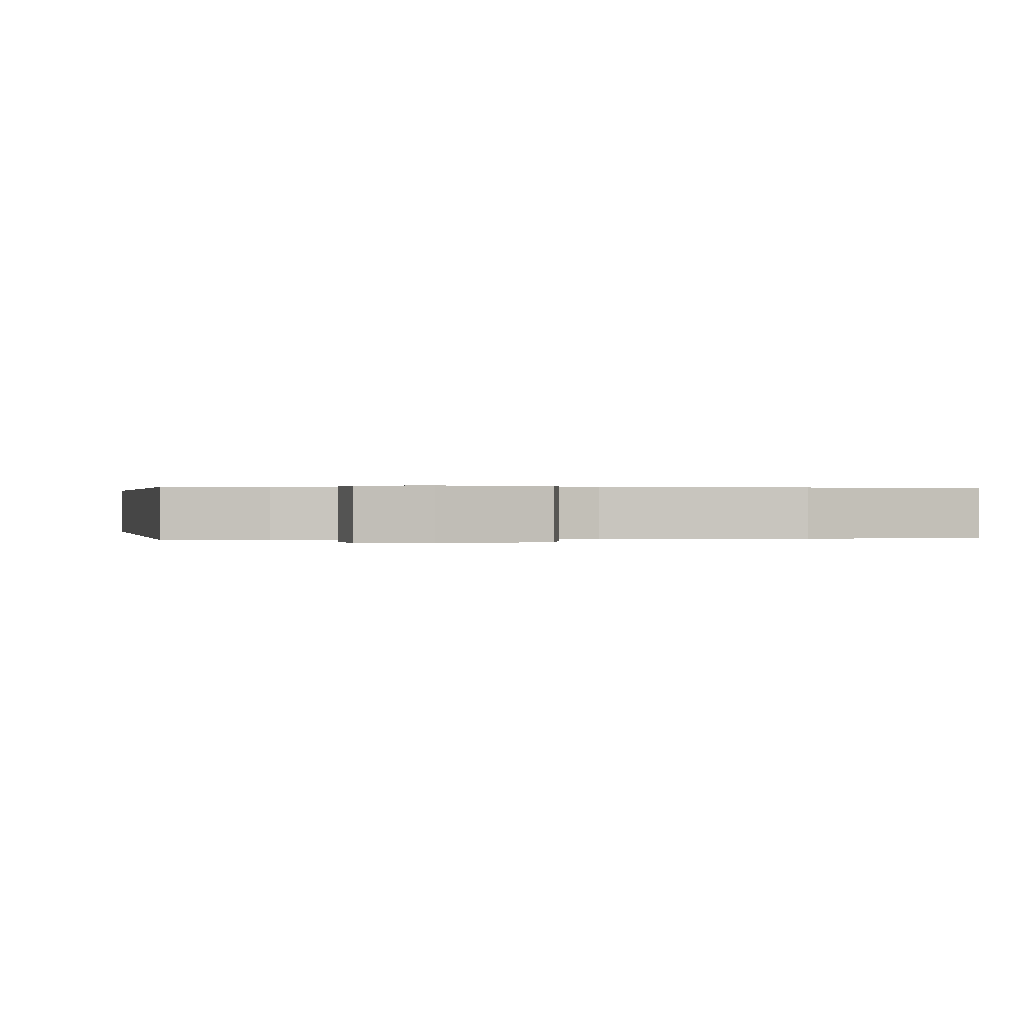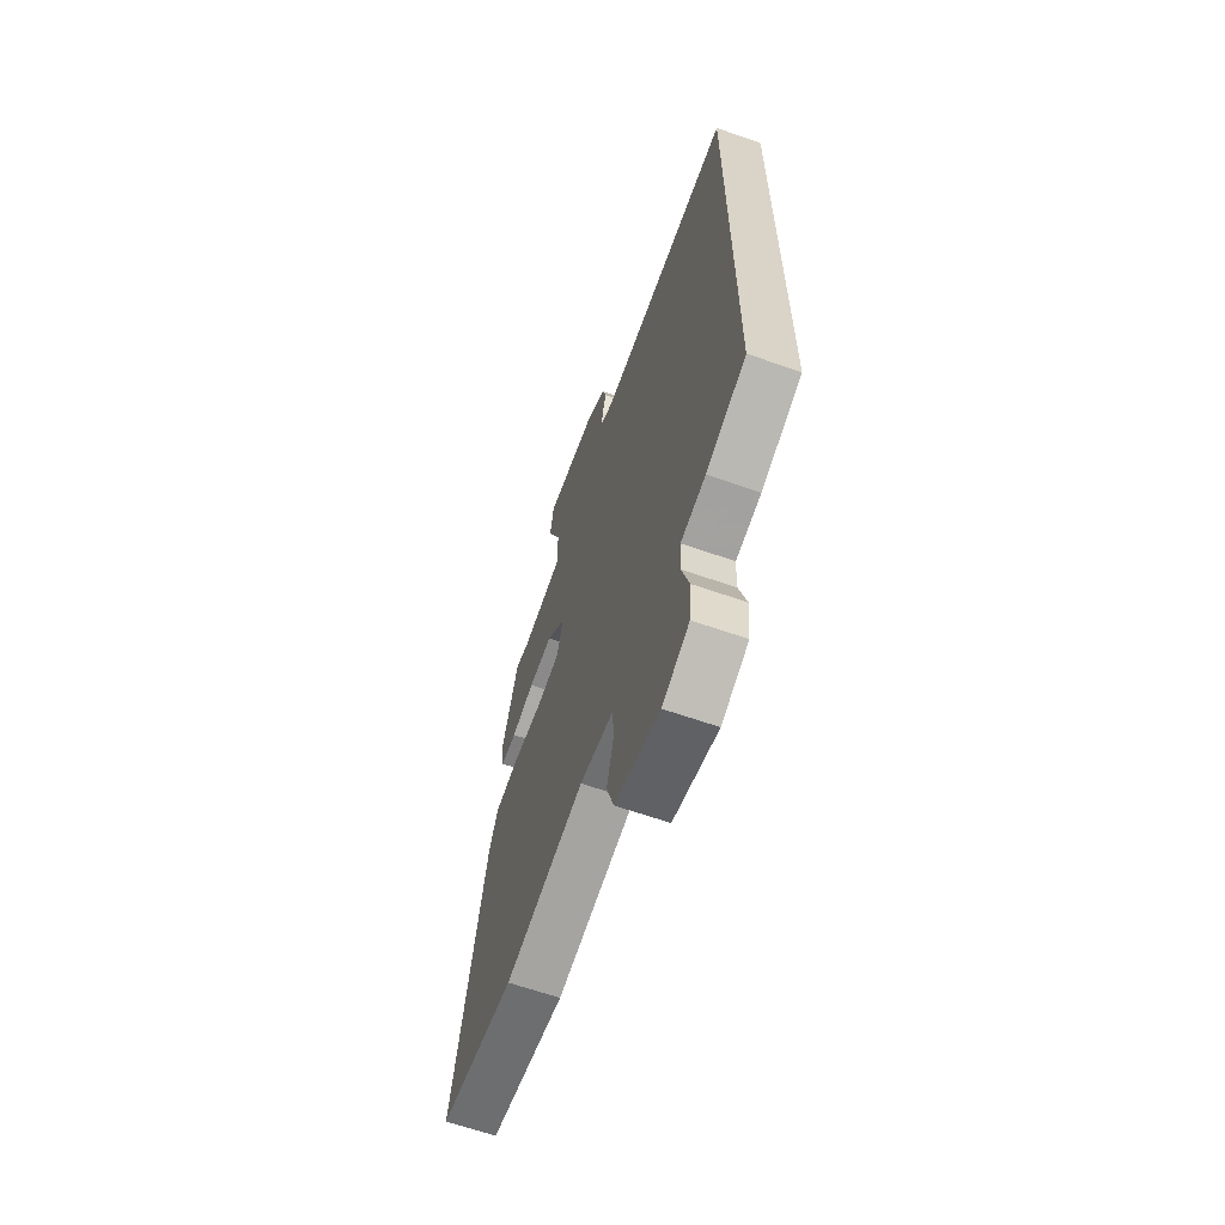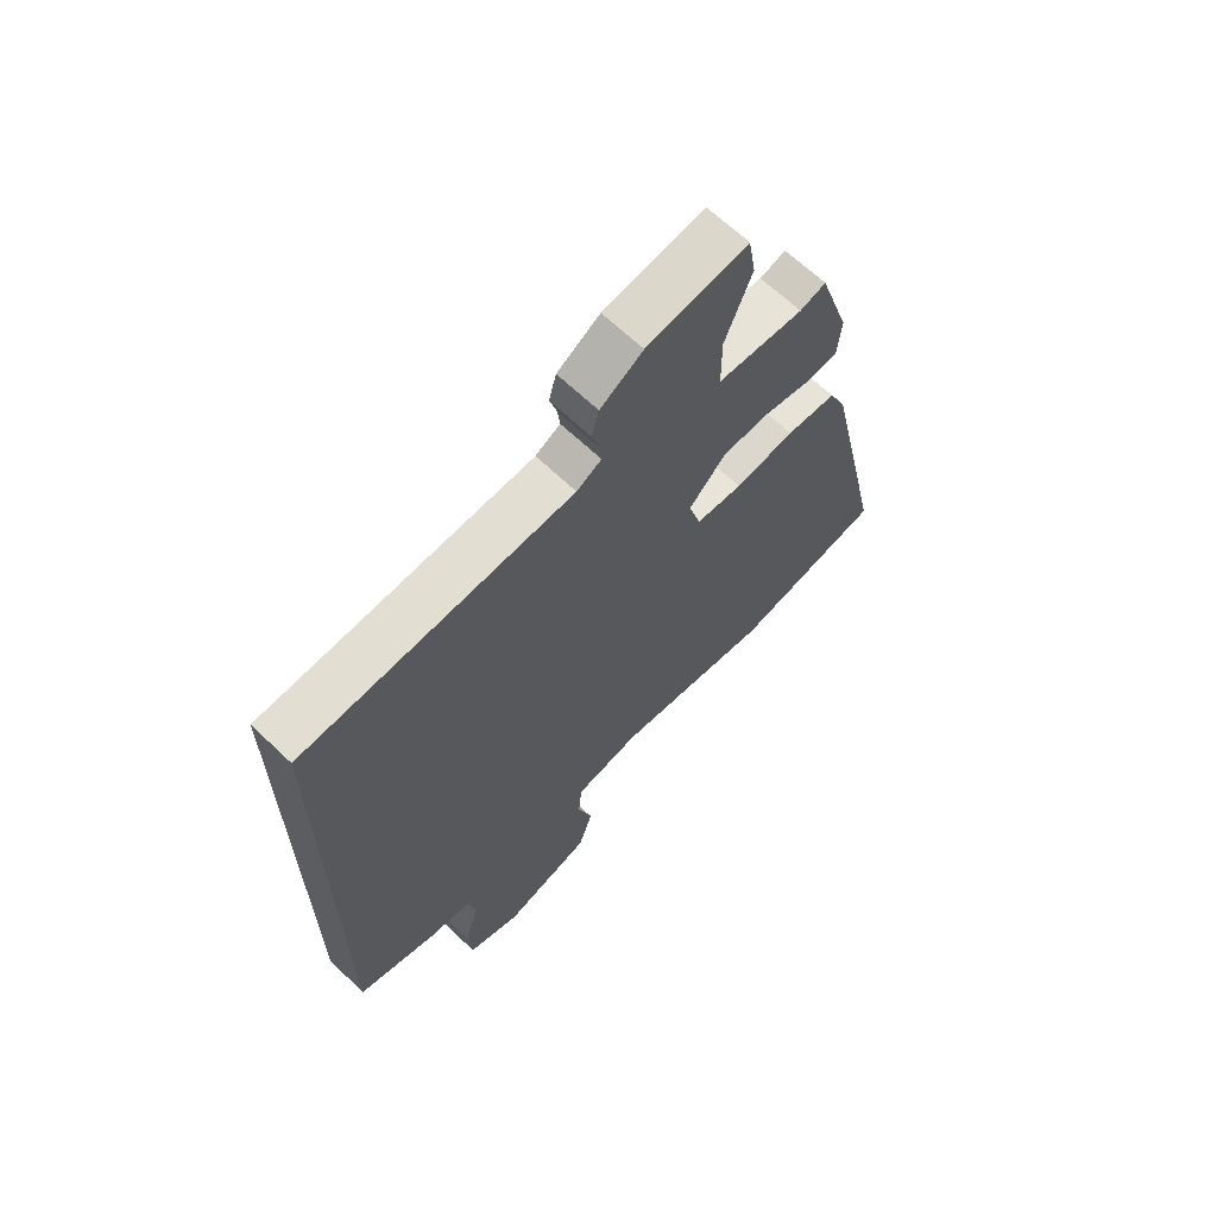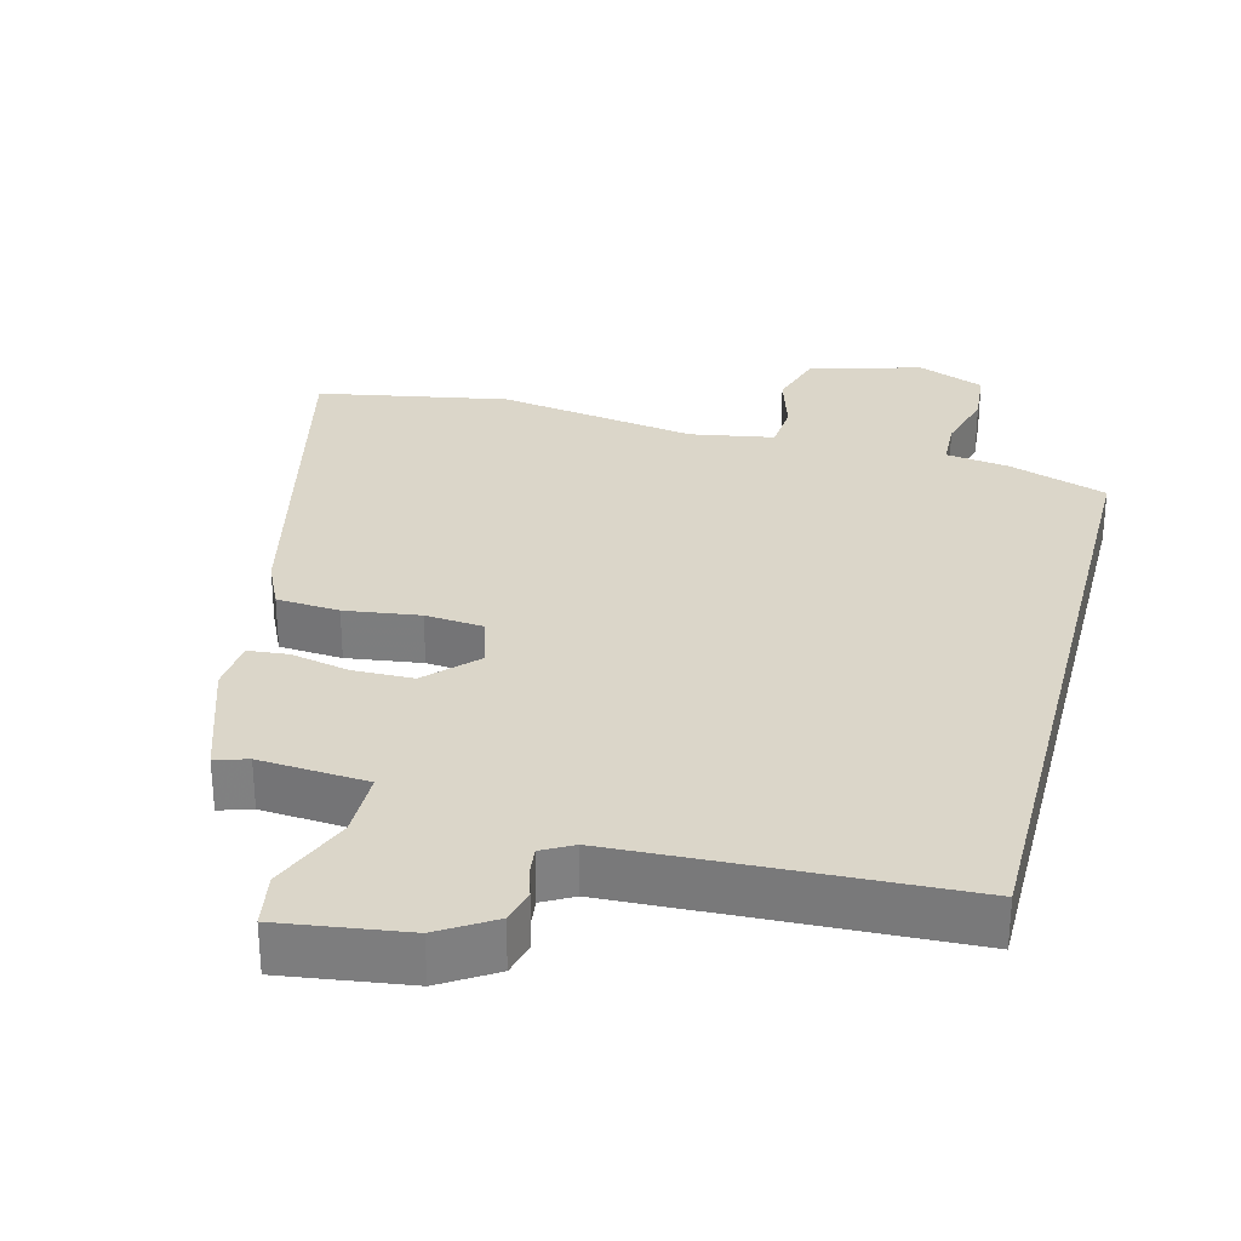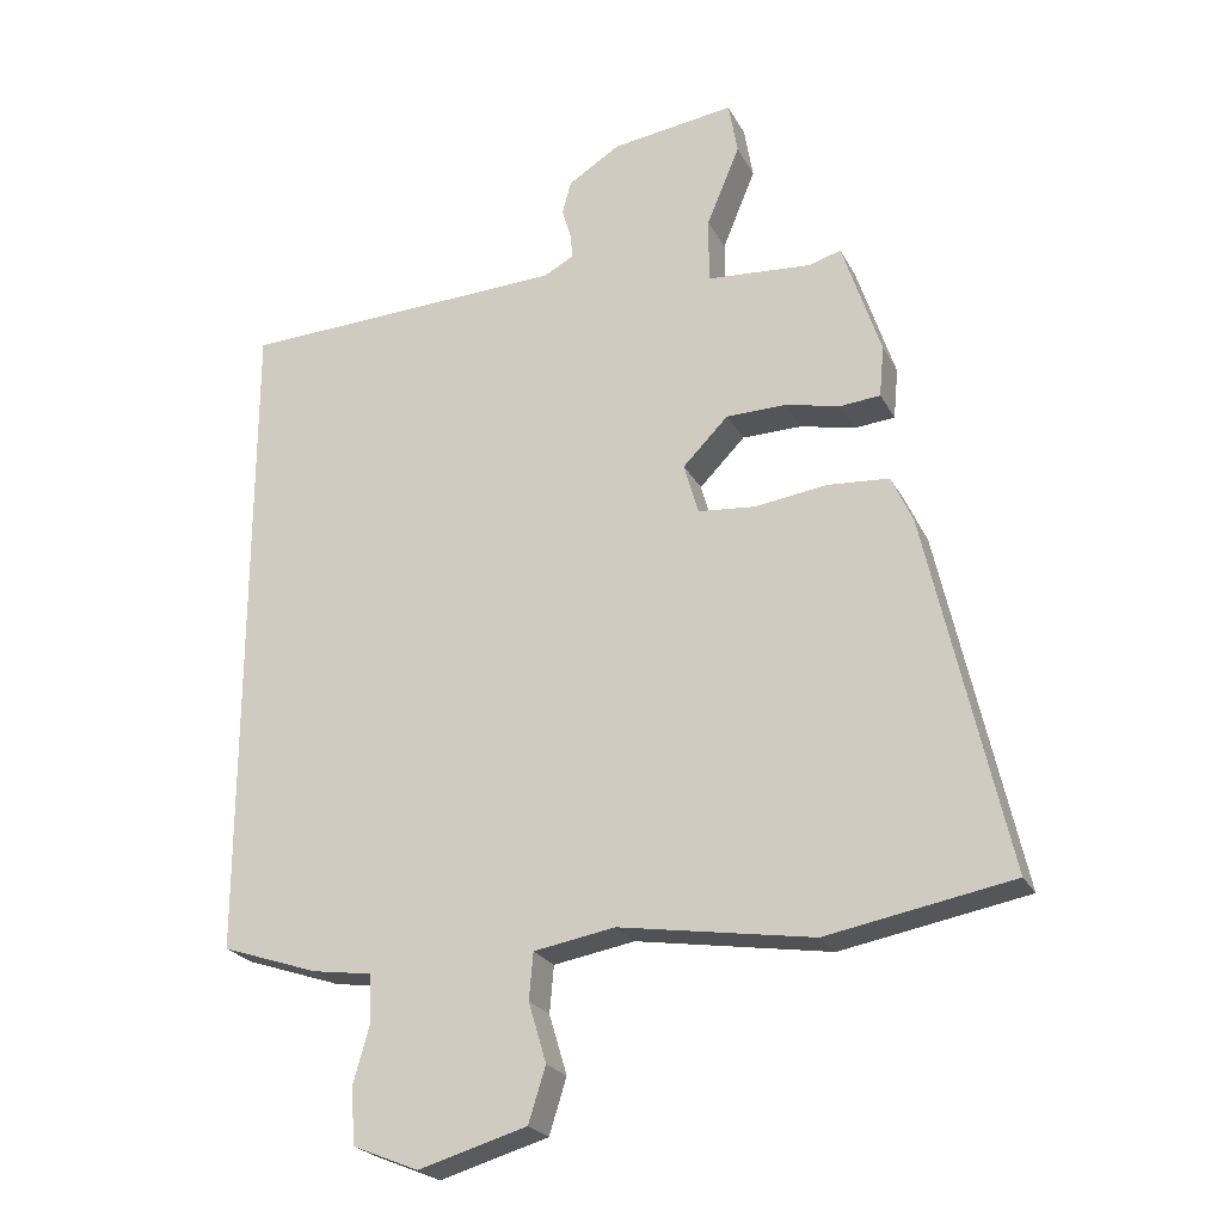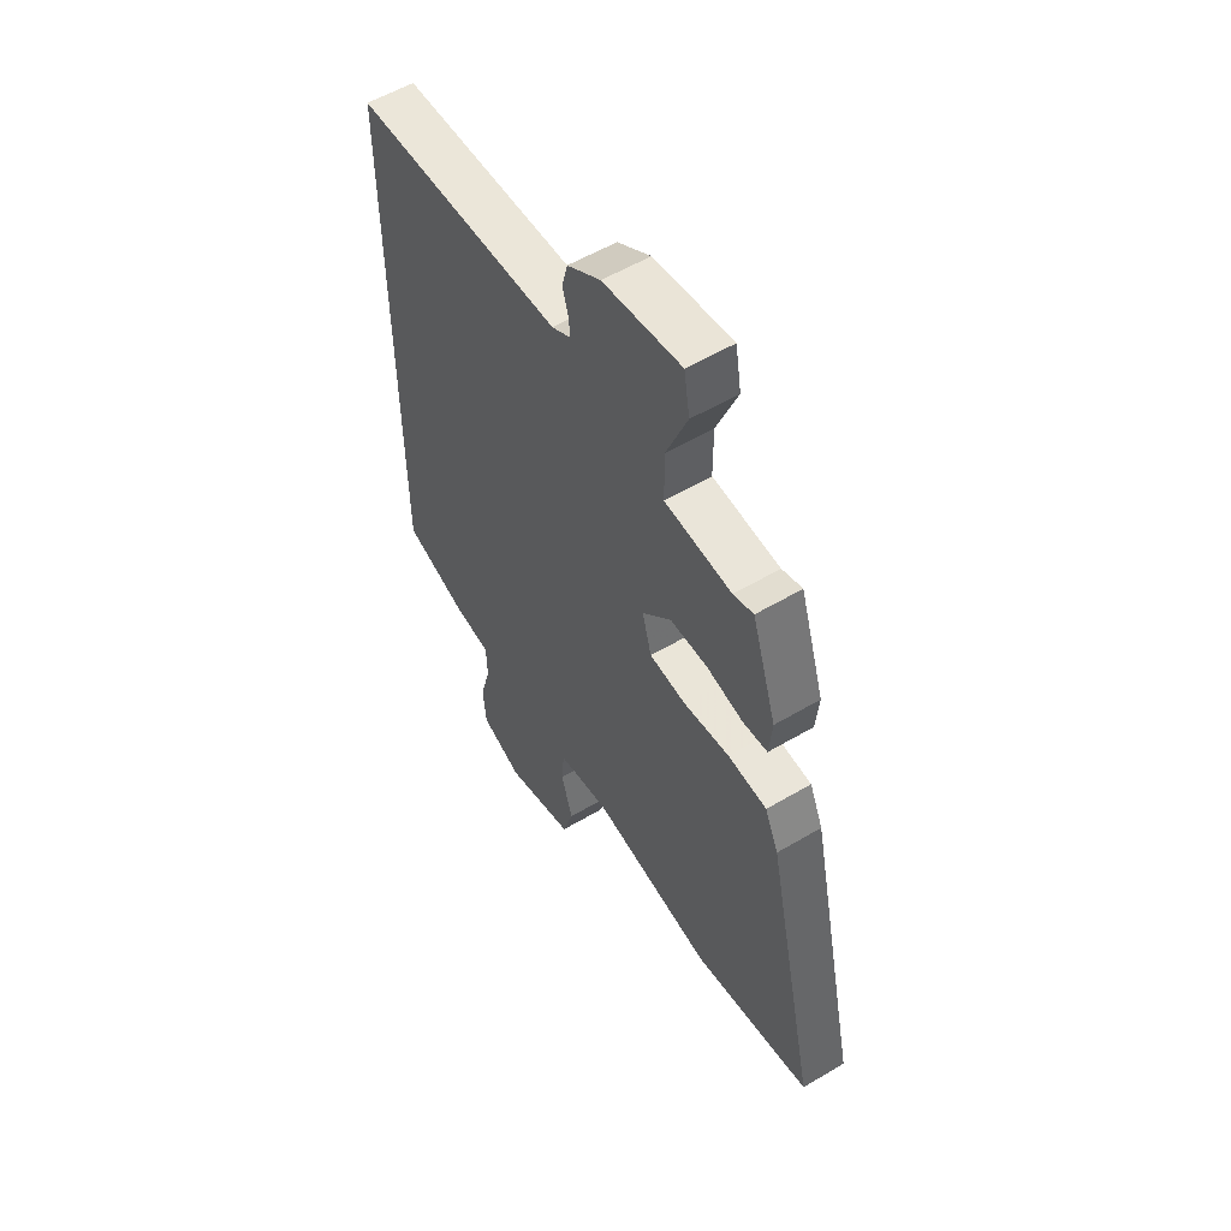
<metadata>
{"format":"obj","ext":"obj","renderer":"f3d","projection":"perspective","resolution":1024,"background":"white","views":[{"elev":0.2,"azim":167.9,"up":"+Y"},{"elev":-64.1,"azim":70.6,"up":"+Z"},{"elev":65.9,"azim":133.8,"up":"+Z"},{"elev":30.0,"azim":14.2,"up":"+Y"},{"elev":-23.8,"azim":-158.0,"up":"+Z"},{"elev":55.9,"azim":-121.9,"up":"+Z"}]}
</metadata>
<code>
v -0.437 0.07 0.487
v -0.391 0.07 0.473
v -0.238 0.07 0.485
v -0.238 0.07 0.58
v -0.286 0.07 0.696
v -0.273 0.07 0.773
v -0.094 0.07 0.749
v -0.018 0.07 0.702
v -0.005 0.07 0.654
v -0.018 0.07 0.609
v -0.022 0.07 0.573
v 0.022 0.07 0.549
v 0.5 0.07 0.531
v 0.5 0.07 -0.441
v 0.359 0.07 -0.489
v 0.271 0.07 -0.502
v 0.268 0.07 -0.569
v 0.293 0.07 -0.658
v 0.286 0.07 -0.738
v 0.191 0.07 -0.777
v 0.033 0.07 -0.732
v 0.008 0.07 -0.652
v 0.034 0.07 -0.565
v 0.028 0.07 -0.497
v -0.09 0.07 -0.477
v -0.372 0.07 -0.523
v -0.641 0.07 -0.475
v -0.525 0.07 0.044
v -0.494 0.07 0.112
v -0.405 0.07 0.119
v -0.299 0.07 0.105
v -0.216 0.07 0.113
v -0.195 0.07 0.187
v -0.261 0.07 0.254
v -0.347 0.07 0.255
v -0.429 0.07 0.237
v -0.486 0.07 0.242
v -0.493 0.07 0.316
v -0.437 0 0.487
v -0.391 0 0.473
v -0.238 0 0.485
v -0.238 0 0.58
v -0.286 0 0.696
v -0.273 0 0.773
v -0.094 0 0.749
v -0.018 0 0.702
v -0.005 0 0.654
v -0.018 0 0.609
v -0.022 0 0.573
v 0.022 0 0.549
v 0.5 0 0.531
v 0.5 0 -0.441
v 0.359 0 -0.489
v 0.271 0 -0.502
v 0.268 0 -0.569
v 0.293 0 -0.658
v 0.286 0 -0.738
v 0.191 0 -0.777
v 0.033 0 -0.732
v 0.008 0 -0.652
v 0.034 0 -0.565
v 0.028 0 -0.497
v -0.09 0 -0.477
v -0.372 0 -0.523
v -0.641 0 -0.475
v -0.525 0 0.044
v -0.494 0 0.112
v -0.405 0 0.119
v -0.299 0 0.105
v -0.216 0 0.113
v -0.195 0 0.187
v -0.261 0 0.254
v -0.347 0 0.255
v -0.429 0 0.237
v -0.486 0 0.242
v -0.493 0 0.316
f 38 1 2
f 37 38 2
f 36 37 2
f 35 36 2
f 34 35 2 3
f 33 34 3
f 29 30 31
f 28 29 31
f 27 28 31
f 26 27 31
f 25 26 31
f 24 25 31 32
f 21 22 23
f 20 21 23
f 19 20 23
f 18 19 23
f 17 18 23
f 16 17 23 24
f 24 32 33
f 16 24 33
f 15 16 33
f 14 15 33
f 13 14 33
f 12 13 33
f 8 9 10
f 7 8 10
f 6 7 10
f 5 6 10
f 4 5 10
f 4 10 11
f 11 12 33
f 4 11 33
f 3 4 33
f 40 39 76
f 40 76 75
f 40 75 74
f 40 74 73
f 41 40 73 72
f 41 72 71
f 69 68 67
f 69 67 66
f 69 66 65
f 69 65 64
f 69 64 63
f 70 69 63 62
f 61 60 59
f 61 59 58
f 61 58 57
f 61 57 56
f 61 56 55
f 62 61 55 54
f 71 70 62
f 71 62 54
f 71 54 53
f 71 53 52
f 71 52 51
f 71 51 50
f 48 47 46
f 48 46 45
f 48 45 44
f 48 44 43
f 48 43 42
f 49 48 42
f 71 50 49
f 71 49 42
f 71 42 41
f 1 39 40 2
f 2 40 41 3
f 3 41 42 4
f 4 42 43 5
f 5 43 44 6
f 6 44 45 7
f 7 45 46 8
f 8 46 47 9
f 9 47 48 10
f 10 48 49 11
f 11 49 50 12
f 12 50 51 13
f 13 51 52 14
f 14 52 53 15
f 15 53 54 16
f 16 54 55 17
f 17 55 56 18
f 18 56 57 19
f 19 57 58 20
f 20 58 59 21
f 21 59 60 22
f 22 60 61 23
f 23 61 62 24
f 24 62 63 25
f 25 63 64 26
f 26 64 65 27
f 27 65 66 28
f 28 66 67 29
f 29 67 68 30
f 30 68 69 31
f 31 69 70 32
f 32 70 71 33
f 33 71 72 34
f 34 72 73 35
f 35 73 74 36
f 36 74 75 37
f 37 75 76 38
f 38 76 39 1

</code>
